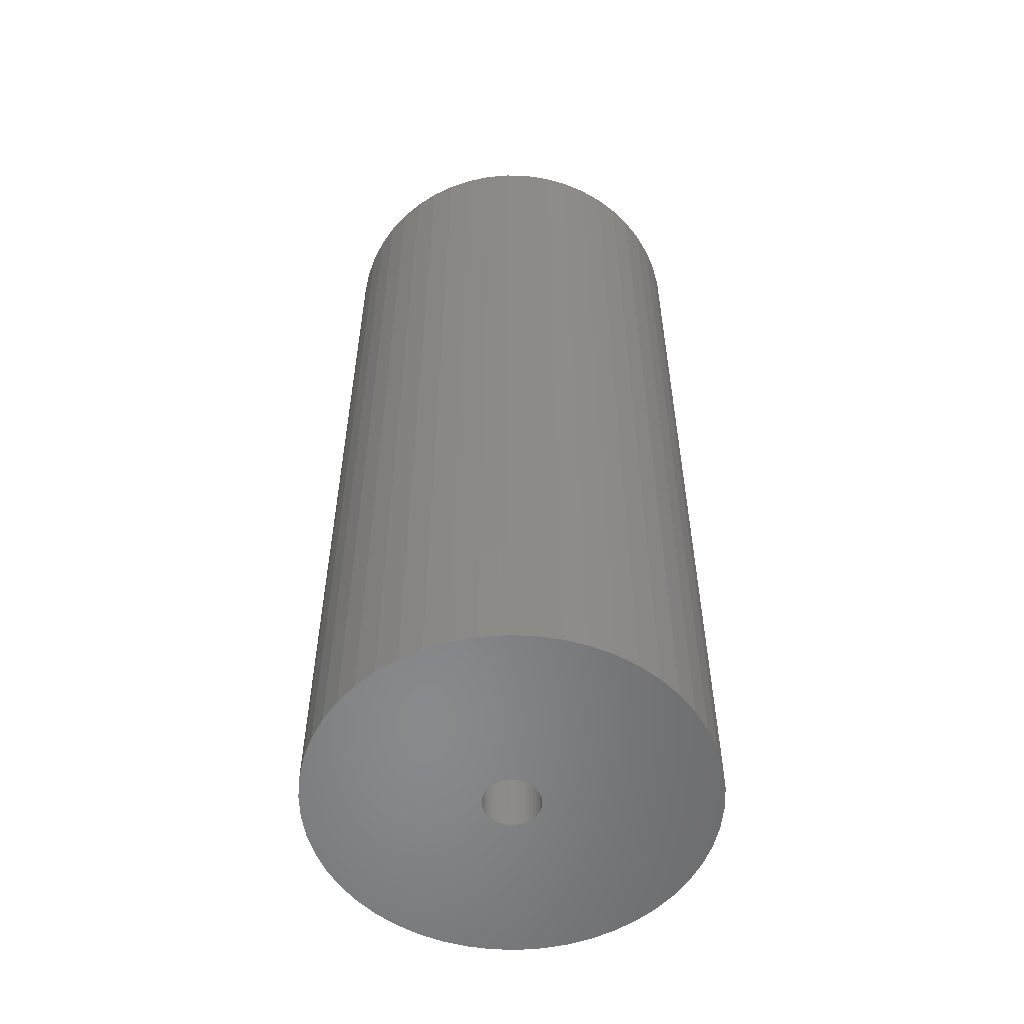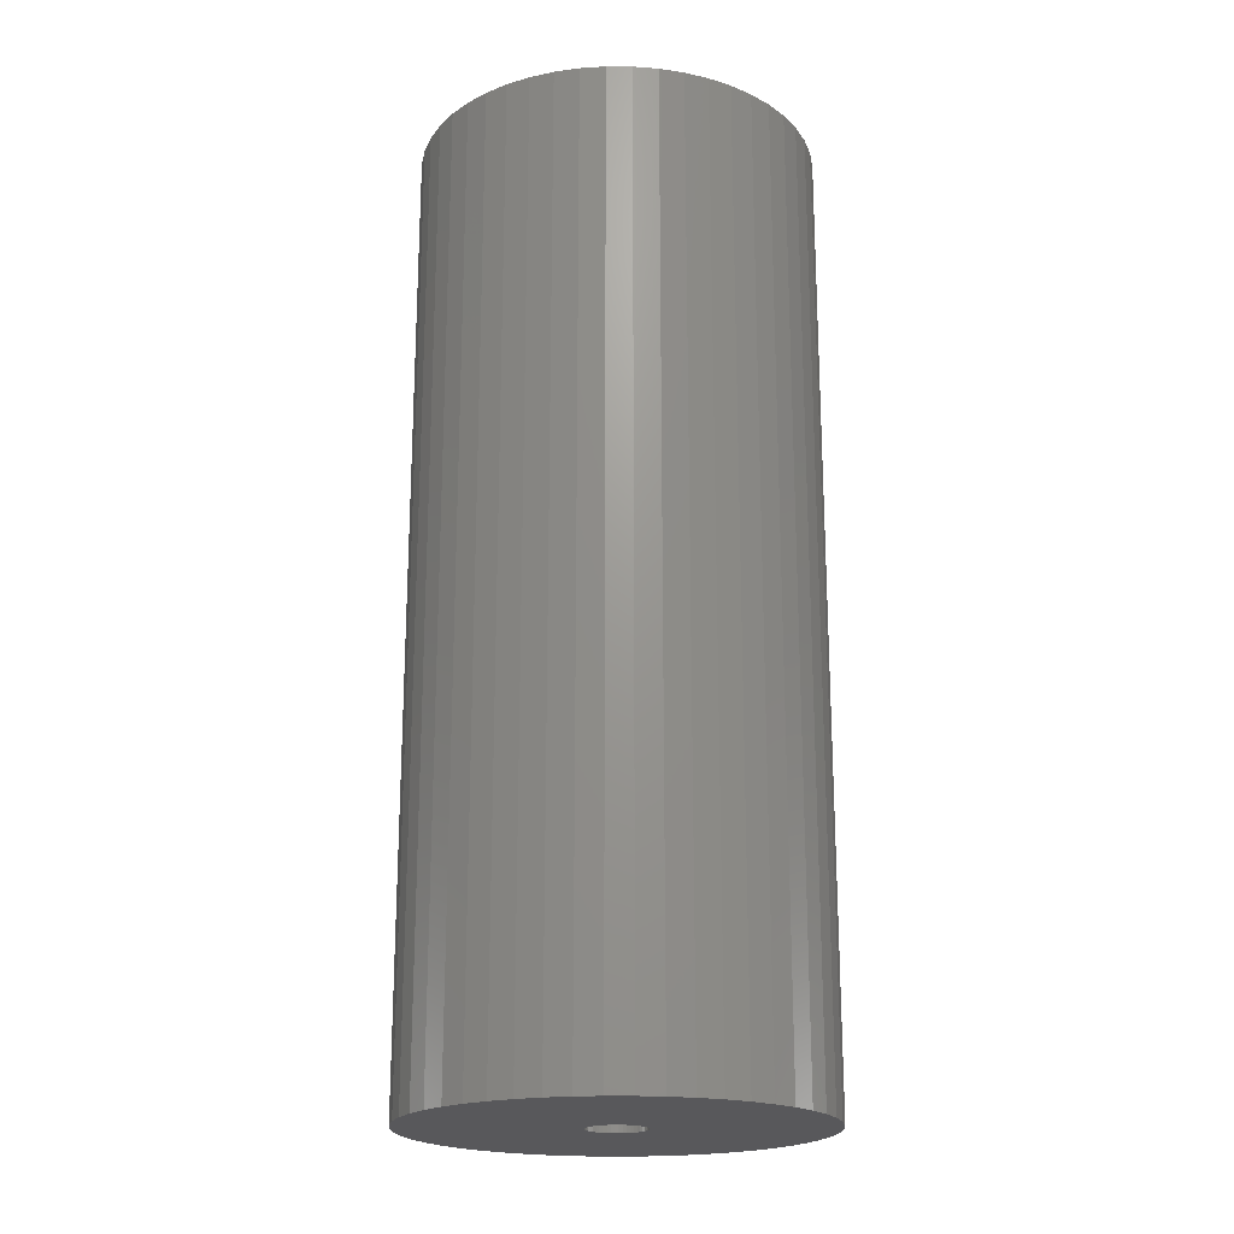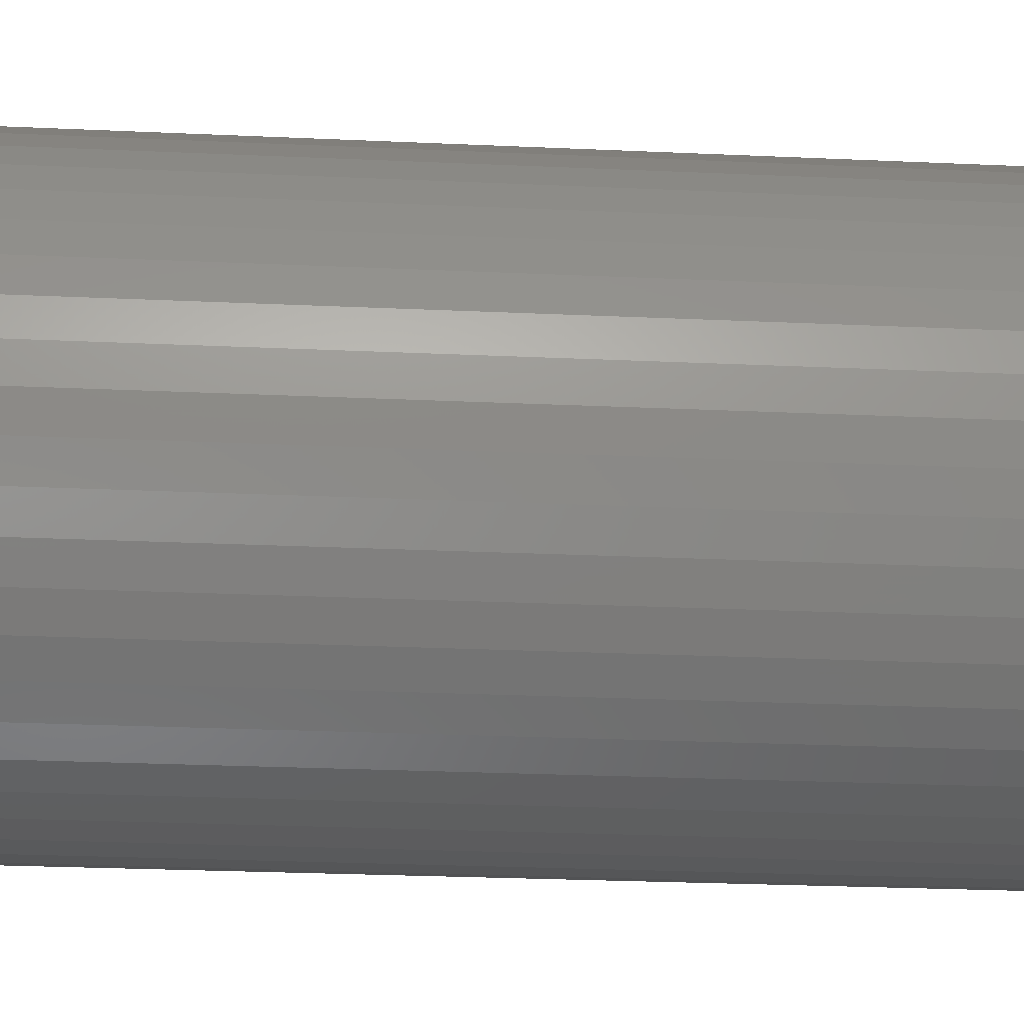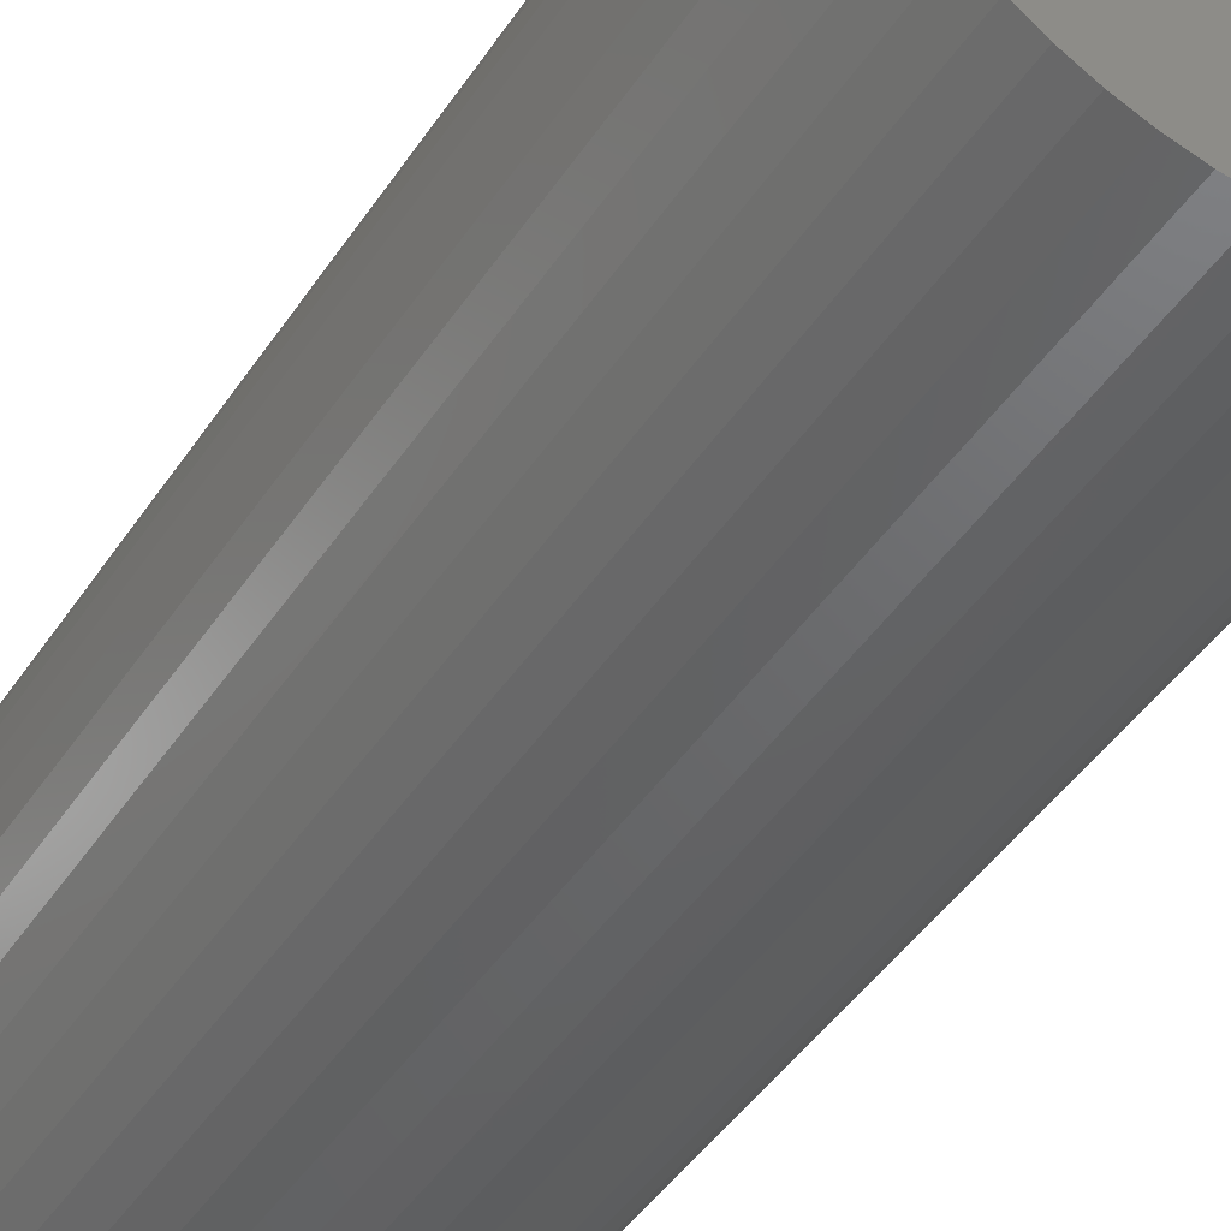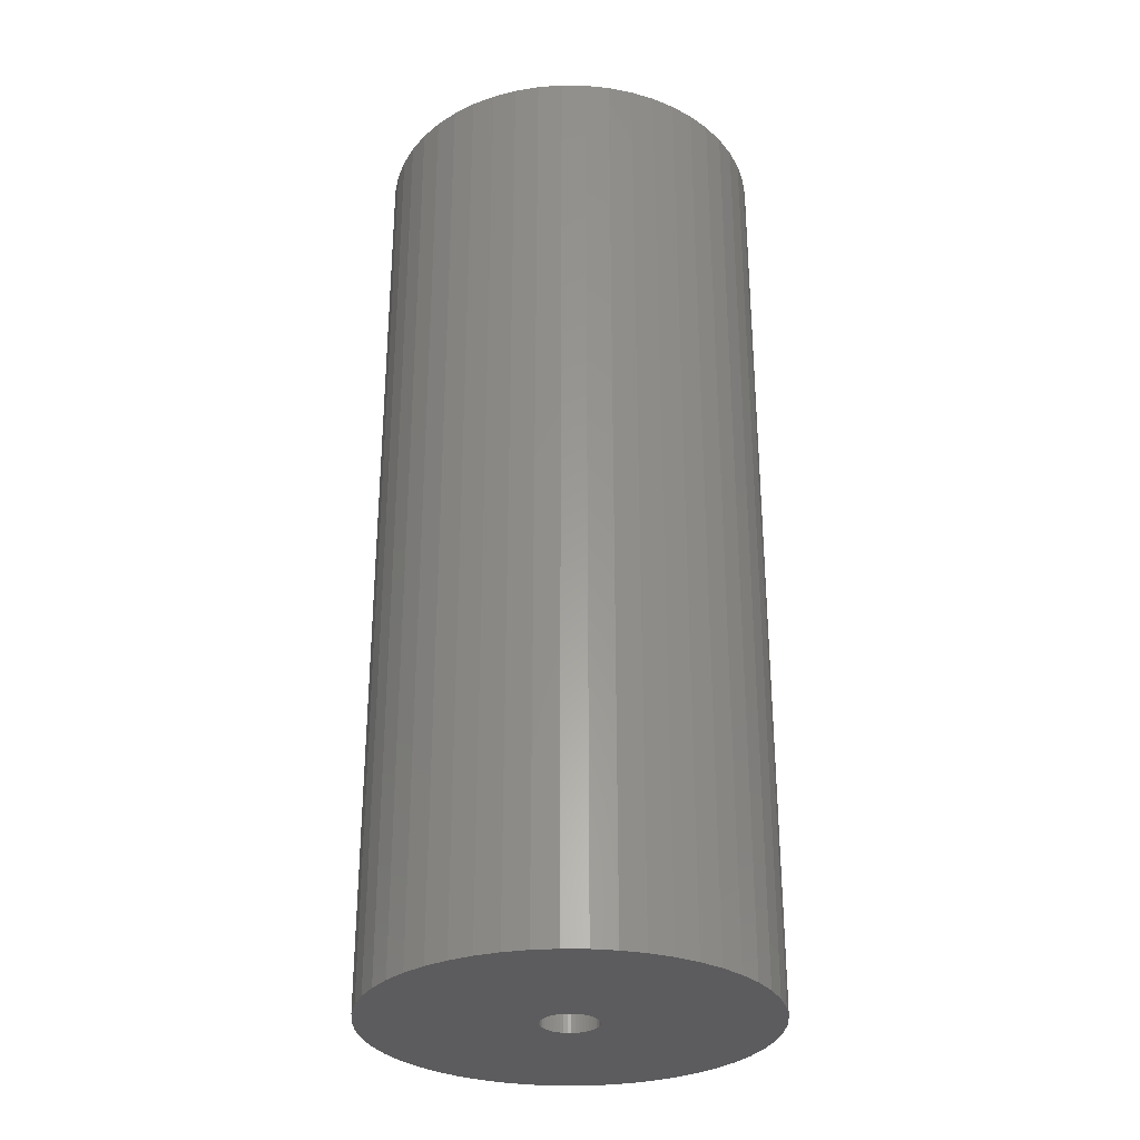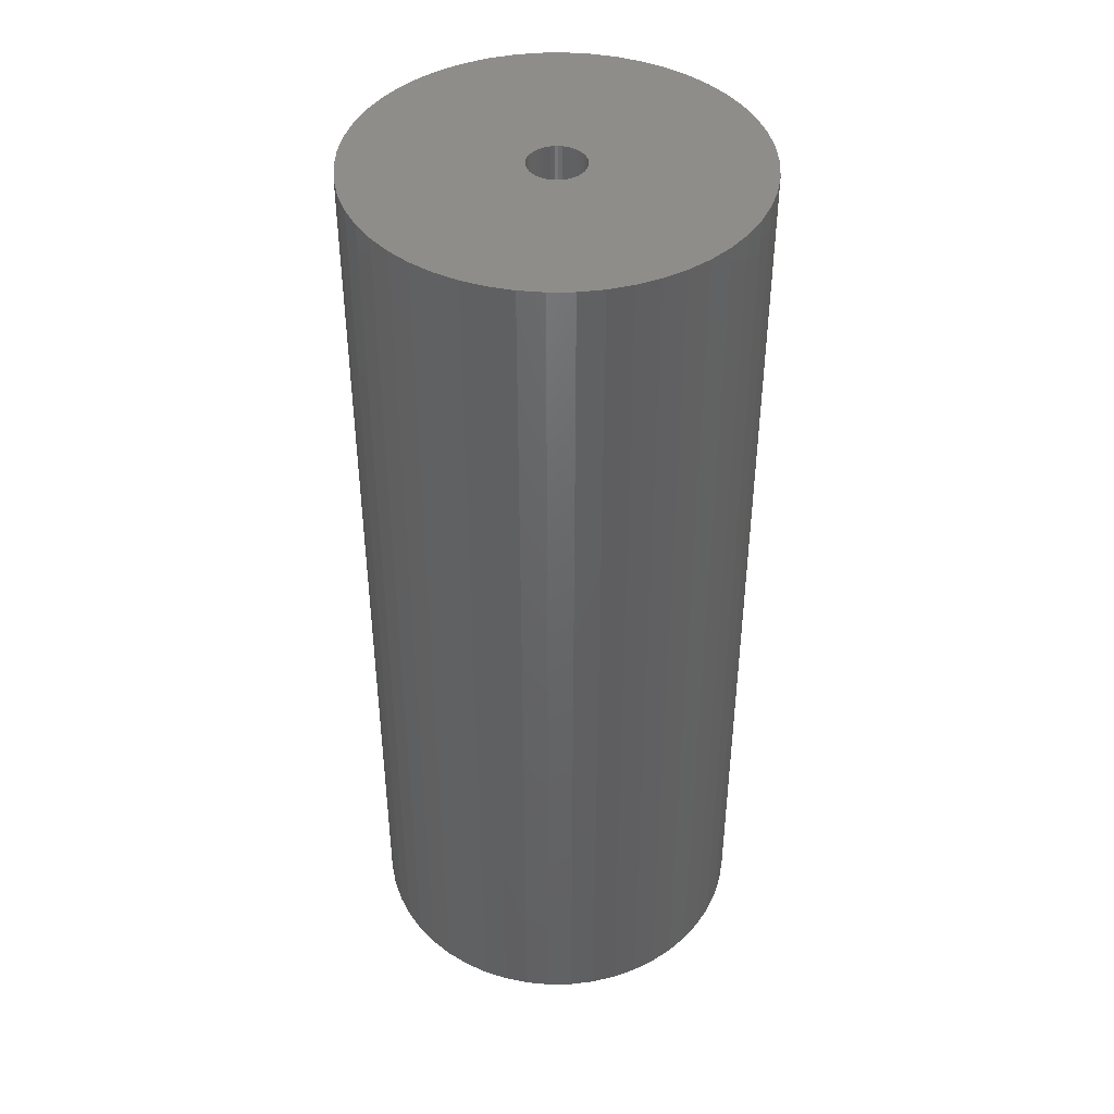
<metadata>
{"format":"stl","ext":"stl","renderer":"f3d","projection":"perspective","resolution":1024,"background":"white","views":[{"elev":-55.4,"azim":170.8,"up":"+Z"},{"elev":-20.2,"azim":-130.2,"up":"+Z"},{"elev":-22.9,"azim":85.3,"up":"+Y"},{"elev":-44.6,"azim":148.7,"up":"+Y"},{"elev":-30.0,"azim":6.1,"up":"+Z"},{"elev":42.6,"azim":-15.4,"up":"+Z"}]}
</metadata>
<code>
# stl→obj: 200 verts, 400 faces
v 17.5 0 42
v 17.36 2.193 -42
v 17.36 2.193 42
v 17.5 0 -42
v -17.5 0 -42
v -17.36 2.193 42
v -17.36 2.193 -42
v -17.5 0 42
v 1.099 17.47 -42
v -1.099 17.47 42
v 1.099 17.47 42
v -1.099 17.47 -42
v -1.099 -17.47 -42
v 1.099 -17.47 42
v -1.099 -17.47 42
v 1.099 -17.47 -42
v 12.76 11.98 -42
v 11.15 13.48 42
v 12.76 11.98 42
v 11.15 13.48 -42
v -11.15 13.48 -42
v -12.76 11.98 42
v -11.15 13.48 42
v -12.76 11.98 -42
v -5.408 16.64 -42
v -7.451 15.83 42
v -5.408 16.64 42
v -7.451 15.83 -42
v 16.27 6.442 42
v 15.34 8.431 -42
v 15.34 8.431 42
v 16.27 6.442 -42
v 16.95 4.352 -42
v 16.95 4.352 42
v 7.451 15.83 -42
v 5.408 16.64 42
v 7.451 15.83 42
v 5.408 16.64 -42
v 9.377 14.78 -42
v 9.377 14.78 42
v -16.27 6.442 -42
v -15.34 8.431 42
v -15.34 8.431 -42
v -16.27 6.442 42
v -16.95 4.352 -42
v -16.95 4.352 42
v -3.279 17.19 -42
v -3.279 17.19 42
v 14.16 10.29 42
v 14.16 10.29 -42
v 3.279 17.19 42
v 3.279 17.19 -42
v -14.16 10.29 42
v -14.16 10.29 -42
v 2.5 0 42
v 2.48 0.3133 42
v 17.36 -2.193 42
v 2.421 0.6217 42
v 2.48 -0.3133 42
v 2.324 0.9203 42
v 16.95 -4.352 42
v 2.191 1.204 42
v 2.421 -0.6217 42
v 2.023 1.469 42
v 16.27 -6.442 42
v 1.822 1.711 42
v 2.324 -0.9203 42
v 1.594 1.926 42
v 15.34 -8.431 42
v 1.34 2.111 42
v 2.191 -1.204 42
v 1.064 2.262 42
v 14.16 -10.29 42
v 0.7725 2.378 42
v 2.023 -1.469 42
v 12.76 -11.98 42
v 0.4685 2.456 42
v 0.157 2.495 42
v -0.157 2.495 42
v -0.4685 2.456 42
v -0.7725 2.378 42
v -1.064 2.262 42
v -1.34 2.111 42
v -9.377 14.78 42
v -1.594 1.926 42
v -1.822 1.711 42
v -2.023 1.469 42
v 1.822 -1.711 42
v 11.15 -13.48 42
v 1.594 -1.926 42
v 9.377 -14.78 42
v 1.34 -2.111 42
v 7.451 -15.83 42
v 1.064 -2.262 42
v 5.408 -16.64 42
v 0.7725 -2.378 42
v 3.279 -17.19 42
v 0.4685 -2.456 42
v 0.157 -2.495 42
v -0.157 -2.495 42
v -0.4685 -2.456 42
v -3.279 -17.19 42
v -0.7725 -2.378 42
v -5.408 -16.64 42
v -1.064 -2.262 42
v -7.451 -15.83 42
v -1.34 -2.111 42
v -9.377 -14.78 42
v -1.594 -1.926 42
v -11.15 -13.48 42
v -1.822 -1.711 42
v -12.76 -11.98 42
v -2.023 -1.469 42
v -14.16 -10.29 42
v -2.191 -1.204 42
v -15.34 -8.431 42
v -2.324 -0.9203 42
v -16.27 -6.442 42
v -2.421 -0.6217 42
v -16.95 -4.352 42
v -2.48 -0.3133 42
v -17.36 -2.193 42
v -2.5 0 42
v -2.191 1.204 42
v -2.324 0.9203 42
v -2.421 0.6217 42
v -2.48 0.3133 42
v -9.377 14.78 -42
v 17.36 -2.193 -42
v 16.95 -4.352 -42
v -12.76 -11.98 -42
v -11.15 -13.48 -42
v -15.34 -8.431 -42
v -16.27 -6.442 -42
v -14.16 -10.29 -42
v 2.5 0 -42
v 2.48 -0.3133 -42
v 2.421 -0.6217 -42
v 16.27 -6.442 -42
v 2.48 0.3133 -42
v 2.324 -0.9203 -42
v 15.34 -8.431 -42
v 2.191 -1.204 -42
v 14.16 -10.29 -42
v 2.421 0.6217 -42
v 2.023 -1.469 -42
v 12.76 -11.98 -42
v 1.822 -1.711 -42
v 11.15 -13.48 -42
v 2.324 0.9203 -42
v 1.594 -1.926 -42
v 9.377 -14.78 -42
v 1.34 -2.111 -42
v 7.451 -15.83 -42
v 2.191 1.204 -42
v 1.064 -2.262 -42
v 5.408 -16.64 -42
v 0.7725 -2.378 -42
v 3.279 -17.19 -42
v 2.023 1.469 -42
v 0.4685 -2.456 -42
v 0.157 -2.495 -42
v -0.157 -2.495 -42
v -0.4685 -2.456 -42
v -3.279 -17.19 -42
v -0.7725 -2.378 -42
v -5.408 -16.64 -42
v -1.064 -2.262 -42
v -7.451 -15.83 -42
v -1.34 -2.111 -42
v -9.377 -14.78 -42
v -1.594 -1.926 -42
v -1.822 -1.711 -42
v -2.023 -1.469 -42
v 1.822 1.711 -42
v 1.594 1.926 -42
v 1.34 2.111 -42
v 1.064 2.262 -42
v 0.7725 2.378 -42
v 0.4685 2.456 -42
v 0.157 2.495 -42
v -0.157 2.495 -42
v -0.4685 2.456 -42
v -0.7725 2.378 -42
v -1.064 2.262 -42
v -1.34 2.111 -42
v -1.594 1.926 -42
v -1.822 1.711 -42
v -2.023 1.469 -42
v -2.191 1.204 -42
v -2.324 0.9203 -42
v -2.421 0.6217 -42
v -2.48 0.3133 -42
v -2.5 0 -42
v -2.191 -1.204 -42
v -2.324 -0.9203 -42
v -2.421 -0.6217 -42
v -16.95 -4.352 -42
v -2.48 -0.3133 -42
v -17.36 -2.193 -42
f 1 2 3
f 2 1 4
f 5 6 7
f 6 5 8
f 9 10 11
f 10 9 12
f 13 14 15
f 14 13 16
f 17 18 19
f 18 17 20
f 21 22 23
f 22 21 24
f 25 26 27
f 26 25 28
f 29 30 31
f 30 29 32
f 3 33 34
f 33 3 2
f 35 36 37
f 36 35 38
f 39 37 40
f 37 39 35
f 41 42 43
f 42 41 44
f 45 44 41
f 44 45 46
f 47 27 48
f 27 47 25
f 34 32 29
f 32 34 33
f 49 17 19
f 17 49 50
f 31 50 49
f 50 31 30
f 38 51 36
f 51 38 52
f 52 11 51
f 11 52 9
f 20 40 18
f 40 20 39
f 43 53 54
f 53 43 42
f 54 22 24
f 22 54 53
f 7 46 45
f 46 7 6
f 55 1 3
f 56 3 34
f 1 55 57
f 58 34 29
f 59 57 55
f 60 29 31
f 57 59 61
f 62 31 49
f 63 61 59
f 64 49 19
f 61 63 65
f 66 19 18
f 67 65 63
f 68 18 40
f 65 67 69
f 70 40 37
f 71 69 67
f 72 37 36
f 69 71 73
f 74 36 51
f 75 73 71
f 73 75 76
f 3 56 55
f 34 58 56
f 29 60 58
f 31 62 60
f 49 64 62
f 19 66 64
f 18 68 66
f 40 70 68
f 77 51 11
f 37 72 70
f 36 74 72
f 51 77 74
f 11 78 77
f 11 79 78
f 10 79 11
f 79 10 80
f 48 80 10
f 80 48 81
f 27 81 48
f 81 27 82
f 26 82 27
f 82 26 83
f 84 83 26
f 83 84 85
f 23 85 84
f 85 23 86
f 86 22 87
f 22 86 23
f 88 76 75
f 76 88 89
f 90 89 88
f 89 90 91
f 92 91 90
f 91 92 93
f 94 93 92
f 93 94 95
f 96 95 94
f 95 96 97
f 98 97 96
f 97 98 14
f 99 14 98
f 100 14 99
f 15 100 101
f 102 101 103
f 104 103 105
f 100 15 14
f 106 105 107
f 108 107 109
f 110 109 111
f 112 111 113
f 114 113 115
f 116 115 117
f 118 117 119
f 120 119 121
f 101 102 15
f 122 121 123
f 53 87 22
f 87 53 124
f 103 104 102
f 42 124 53
f 105 106 104
f 124 42 125
f 107 108 106
f 44 125 42
f 109 110 108
f 125 44 126
f 111 112 110
f 46 126 44
f 113 114 112
f 126 46 127
f 115 116 114
f 6 127 46
f 117 118 116
f 127 6 123
f 119 120 118
f 8 123 6
f 121 122 120
f 123 8 122
f 28 84 26
f 84 28 128
f 128 23 84
f 23 128 21
f 12 48 10
f 48 12 47
f 57 4 1
f 4 57 129
f 61 129 57
f 129 61 130
f 131 110 112
f 110 131 132
f 133 118 134
f 118 133 116
f 135 116 133
f 116 135 114
f 136 4 129
f 137 129 130
f 4 136 2
f 138 130 139
f 140 2 136
f 141 139 142
f 2 140 33
f 143 142 144
f 145 33 140
f 146 144 147
f 33 145 32
f 148 147 149
f 150 32 145
f 151 149 152
f 32 150 30
f 153 152 154
f 155 30 150
f 156 154 157
f 30 155 50
f 158 157 159
f 160 50 155
f 50 160 17
f 129 137 136
f 130 138 137
f 139 141 138
f 142 143 141
f 144 146 143
f 147 148 146
f 149 151 148
f 152 153 151
f 161 159 16
f 154 156 153
f 157 158 156
f 159 161 158
f 16 162 161
f 16 163 162
f 13 163 16
f 163 13 164
f 165 164 13
f 164 165 166
f 167 166 165
f 166 167 168
f 169 168 167
f 168 169 170
f 171 170 169
f 170 171 172
f 132 172 171
f 172 132 173
f 173 131 174
f 131 173 132
f 175 17 160
f 17 175 20
f 176 20 175
f 20 176 39
f 177 39 176
f 39 177 35
f 178 35 177
f 35 178 38
f 179 38 178
f 38 179 52
f 180 52 179
f 52 180 9
f 181 9 180
f 182 9 181
f 12 182 183
f 47 183 184
f 25 184 185
f 182 12 9
f 28 185 186
f 128 186 187
f 21 187 188
f 24 188 189
f 54 189 190
f 43 190 191
f 41 191 192
f 45 192 193
f 183 47 12
f 7 193 194
f 135 174 131
f 174 135 195
f 184 25 47
f 133 195 135
f 185 28 25
f 195 133 196
f 186 128 28
f 134 196 133
f 187 21 128
f 196 134 197
f 188 24 21
f 198 197 134
f 189 54 24
f 197 198 199
f 190 43 54
f 200 199 198
f 191 41 43
f 199 200 194
f 192 45 41
f 5 194 200
f 193 7 45
f 194 5 7
f 154 91 93
f 91 154 152
f 69 139 65
f 139 69 142
f 131 114 135
f 114 131 112
f 134 120 198
f 120 134 118
f 149 76 89
f 76 149 147
f 157 93 95
f 93 157 154
f 159 95 97
f 95 159 157
f 16 97 14
f 97 16 159
f 73 142 69
f 142 73 144
f 76 144 73
f 144 76 147
f 65 130 61
f 130 65 139
f 167 102 104
f 102 167 165
f 198 122 200
f 122 198 120
f 200 8 5
f 8 200 122
f 152 89 91
f 89 152 149
f 165 15 102
f 15 165 13
f 169 104 106
f 104 169 167
f 171 106 108
f 106 171 169
f 132 108 110
f 108 132 171
f 150 62 155
f 62 150 60
f 155 64 160
f 64 155 62
f 179 72 74
f 72 179 178
f 185 81 82
f 81 185 184
f 125 190 124
f 190 125 191
f 137 55 136
f 55 137 59
f 156 96 94
f 96 156 158
f 176 66 68
f 66 176 175
f 181 77 78
f 77 181 180
f 123 193 127
f 193 123 194
f 127 192 126
f 192 127 193
f 87 188 86
f 188 87 189
f 183 79 80
f 79 183 182
f 188 85 86
f 85 188 187
f 151 92 90
f 92 151 153
f 143 67 141
f 67 143 71
f 163 101 100
f 101 163 164
f 158 98 96
f 98 158 161
f 145 60 150
f 60 145 58
f 160 66 175
f 66 160 64
f 182 78 79
f 78 182 181
f 180 74 77
f 74 180 179
f 177 68 70
f 68 177 176
f 178 70 72
f 70 178 177
f 126 191 125
f 191 126 192
f 124 189 87
f 189 124 190
f 184 80 81
f 80 184 183
f 186 82 83
f 82 186 185
f 187 83 85
f 83 187 186
f 136 56 140
f 56 136 55
f 148 75 146
f 75 148 88
f 146 71 143
f 71 146 75
f 164 103 101
f 103 164 166
f 121 194 123
f 194 121 199
f 119 199 121
f 199 119 197
f 115 196 117
f 196 115 195
f 161 99 98
f 99 161 162
f 148 90 88
f 90 148 151
f 140 58 145
f 58 140 56
f 138 59 137
f 59 138 63
f 141 63 138
f 63 141 67
f 168 107 105
f 107 168 170
f 117 197 119
f 197 117 196
f 153 94 92
f 94 153 156
f 172 111 109
f 111 172 173
f 162 100 99
f 100 162 163
f 170 109 107
f 109 170 172
f 111 174 113
f 174 111 173
f 113 195 115
f 195 113 174
f 166 105 103
f 105 166 168

</code>
